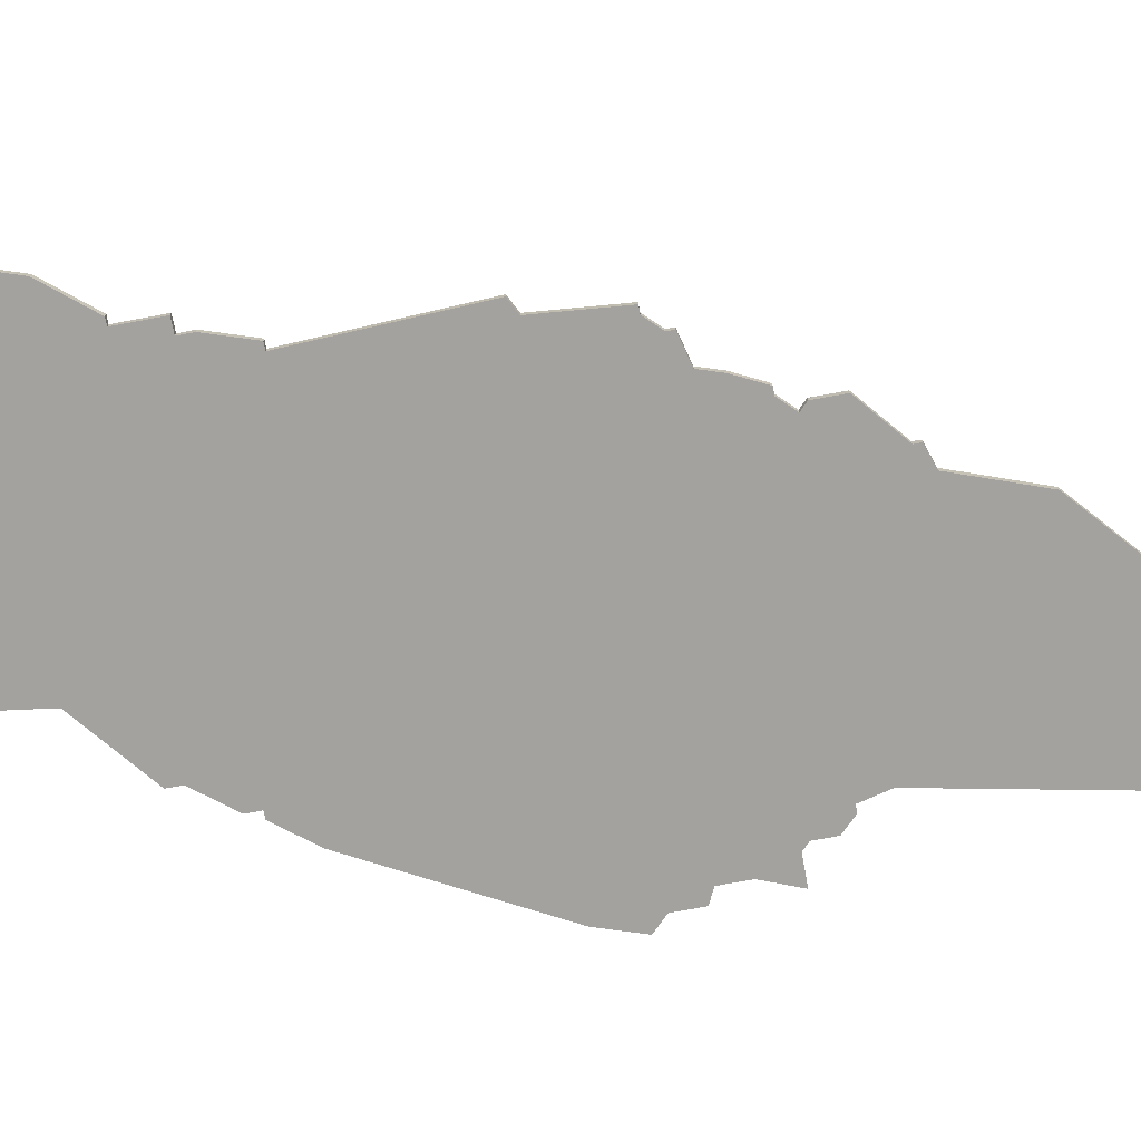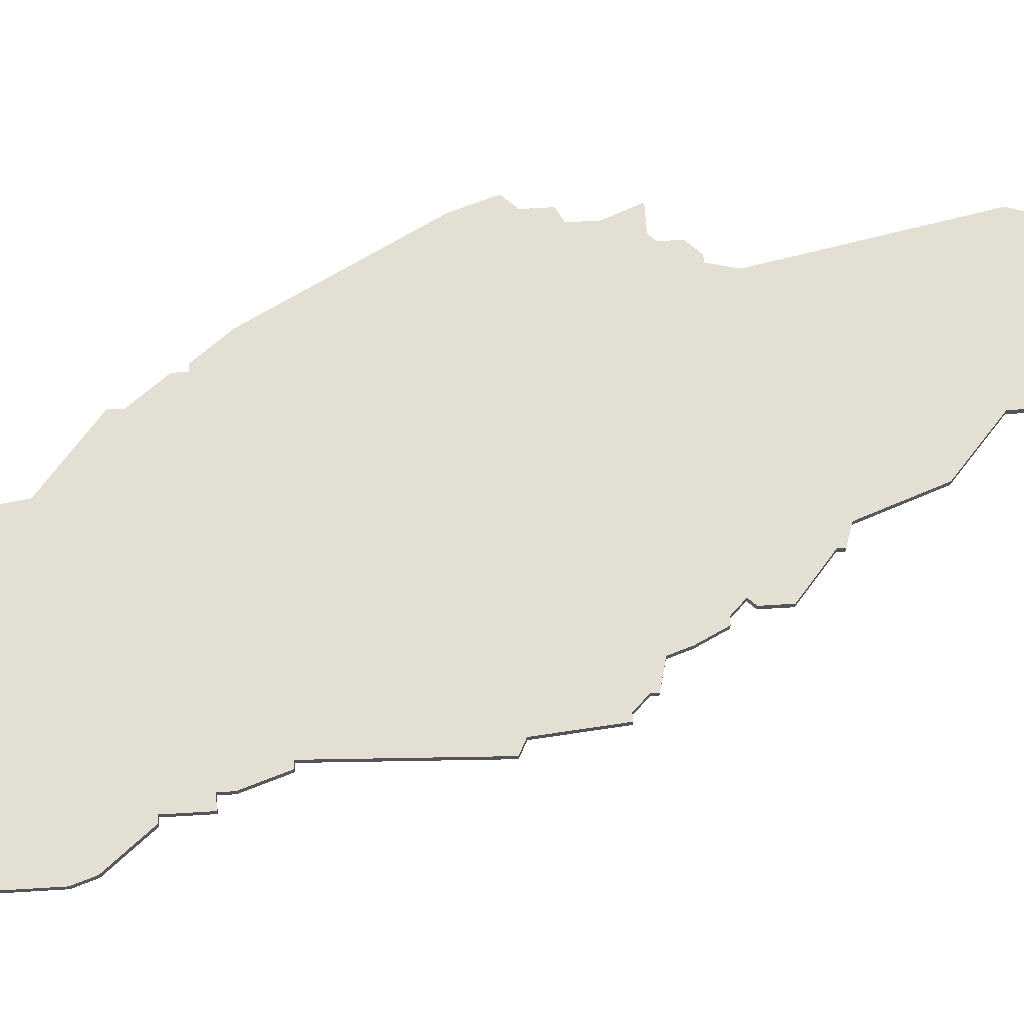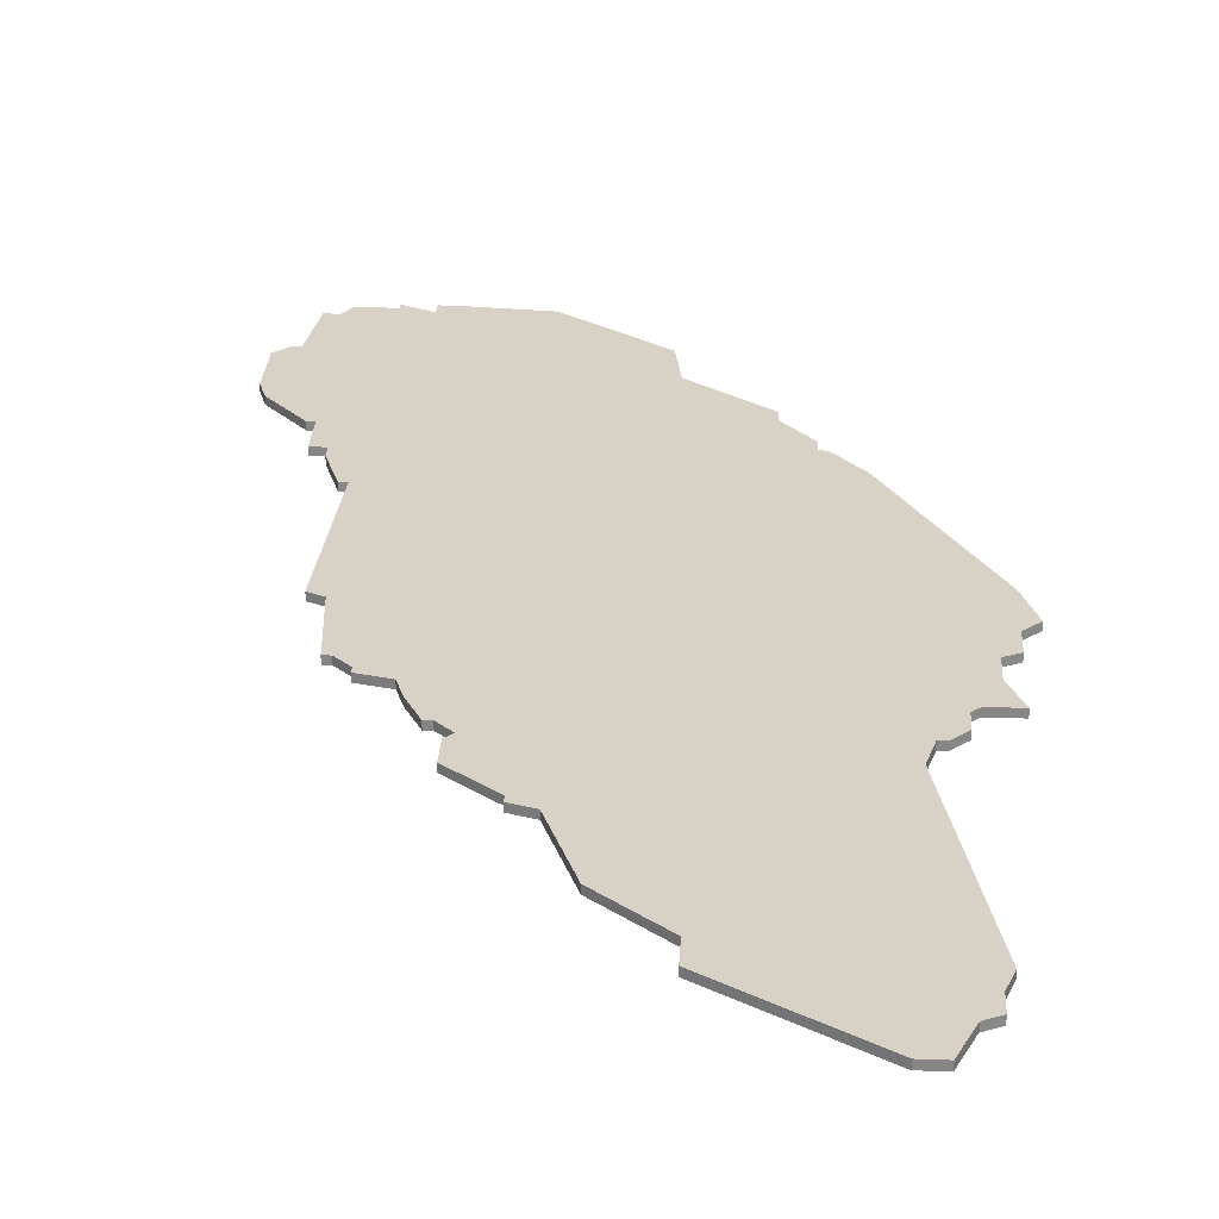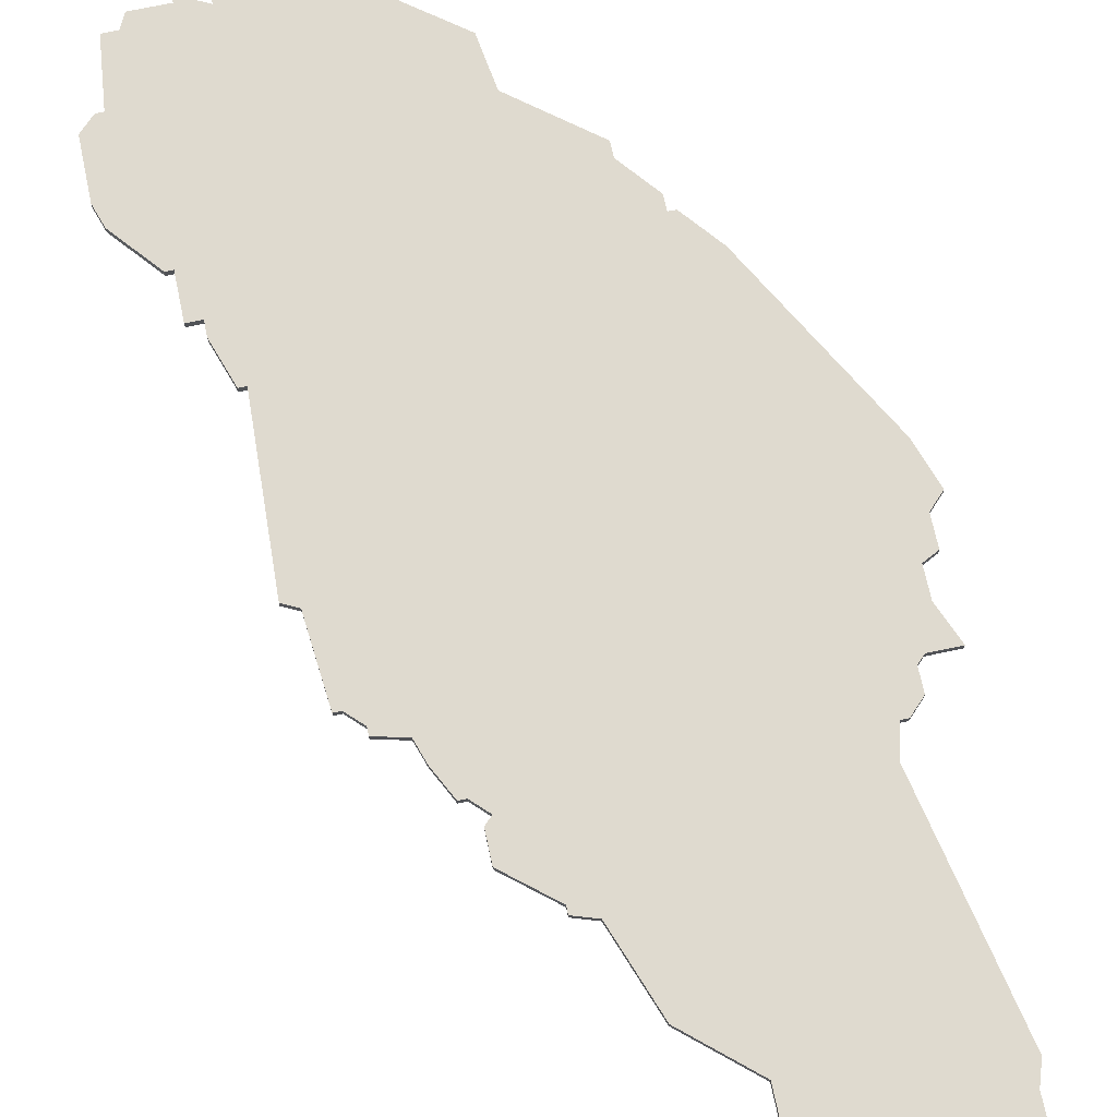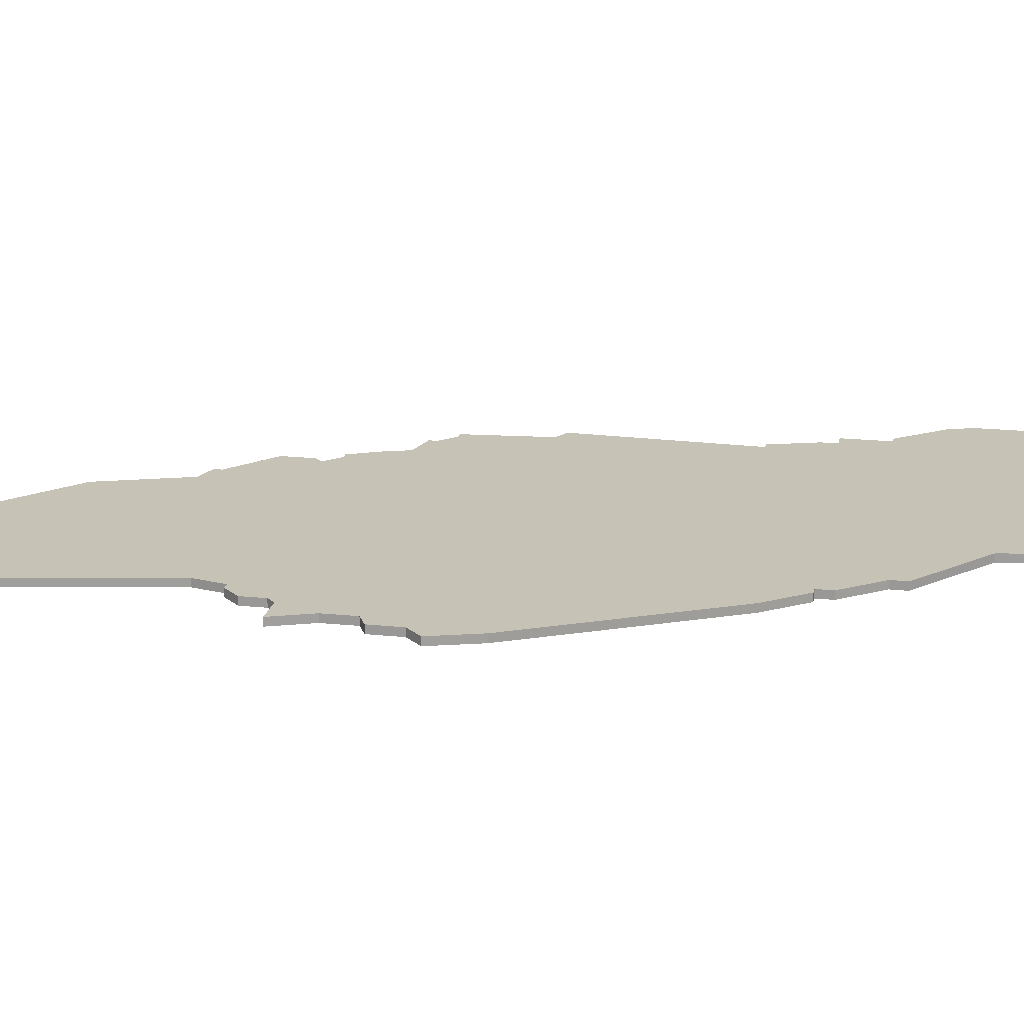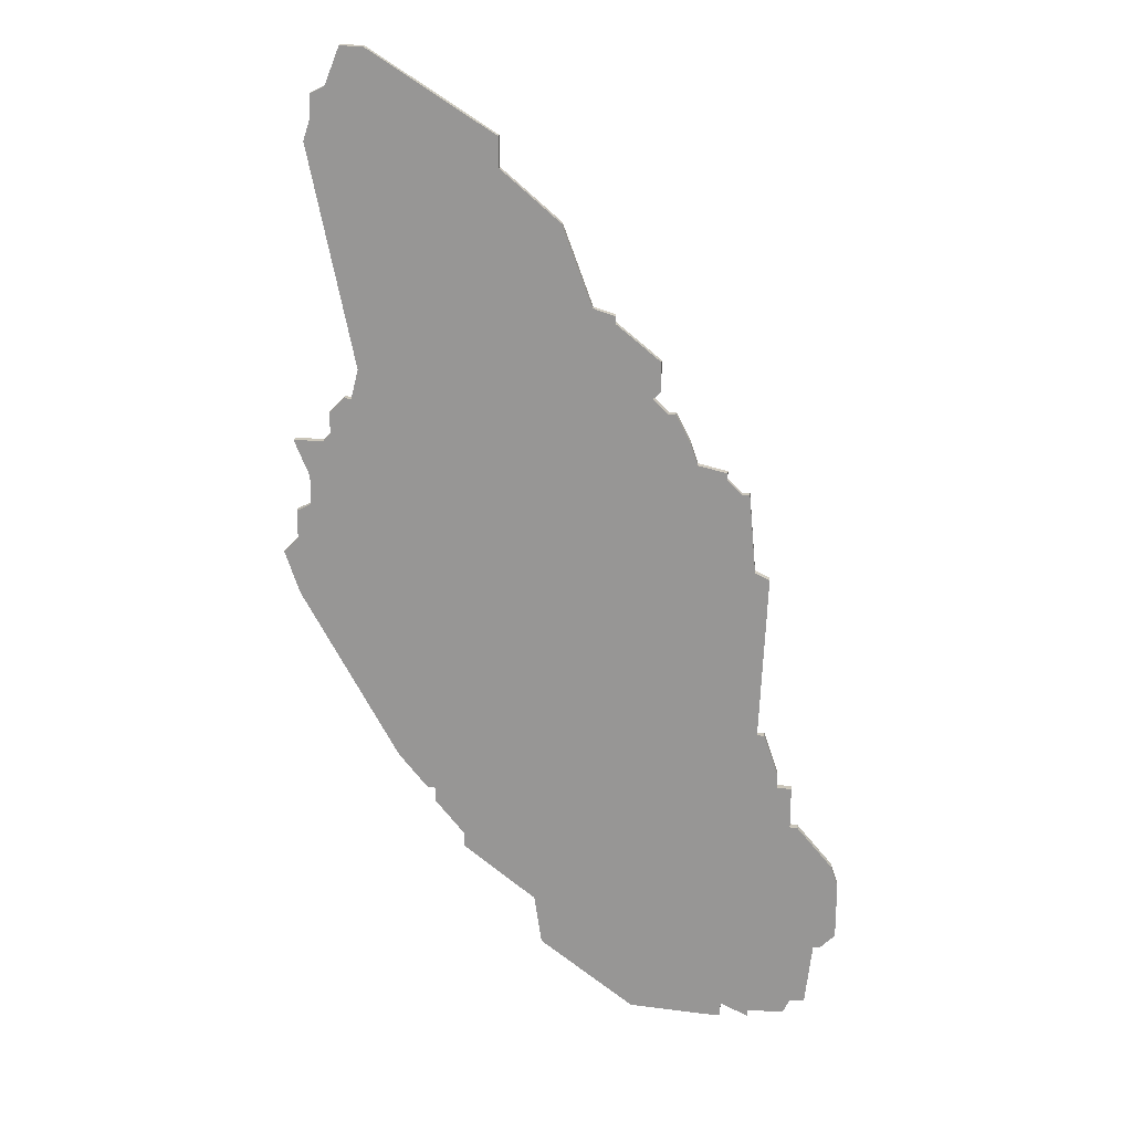
<metadata>
{"format":"obj","ext":"obj","renderer":"f3d","projection":"perspective","resolution":1024,"background":"white","views":[{"elev":-72.4,"azim":100.6,"up":"+Z"},{"elev":66.4,"azim":86.5,"up":"+Z"},{"elev":27.4,"azim":-176.7,"up":"+Z"},{"elev":70.7,"azim":168.0,"up":"+Z"},{"elev":18.9,"azim":-78.7,"up":"+Z"},{"elev":21.2,"azim":5.0,"up":"+Y"}]}
</metadata>
<code>
v 1024 -313 0
v 1024 -313 1
v 1057 -406 0
v 1057 -406 1
v 1032 -325 0
v 1032 -325 1
v 982 -348 0
v 982 -348 1
v 1048 -373 0
v 1048 -373 1
v 1048 -350 0
v 1048 -350 1
v 990 -285 0
v 990 -285 1
v 1056 -406 0
v 1056 -406 1
v 1006 -390 0
v 1006 -390 1
v 1006 -392 0
v 1006 -392 1
v 1047 -373 0
v 1047 -373 1
v 1047 -417 0
v 1047 -417 1
v 1047 -418 0
v 1047 -418 1
v 989 -331 0
v 989 -331 1
v 989 -328 0
v 989 -328 1
v 1055 -415 0
v 1055 -415 1
v 997 -378 0
v 997 -378 1
v 1030 -417 0
v 1030 -417 1
v 1038 -334 0
v 1038 -334 1
v 1046 -349 0
v 1046 -349 1
v 988 -332 0
v 988 -332 1
v 988 -286 0
v 988 -286 1
v 988 -289 0
v 988 -289 1
v 1037 -331 0
v 1037 -331 1
v 1012 -291 0
v 1012 -291 1
v 1012 -295 0
v 1012 -295 1
v 1045 -338 0
v 1045 -338 1
v 987 -292 0
v 987 -292 1
v 1020 -302 0
v 1020 -302 1
v 1053 -415 0
v 1053 -415 1
v 1053 -387 0
v 1053 -387 1
v 995 -280 0
v 995 -280 1
v 1044 -338 0
v 1044 -338 1
v 986 -341 0
v 986 -341 1
v 986 -337 0
v 986 -337 1
v 1052 -381 0
v 1052 -381 1
v 1052 -417 0
v 1052 -417 1
v 1052 -387 0
v 1052 -387 1
v 1027 -314 0
v 1027 -314 1
v 1027 -315 0
v 1027 -315 1
v 1002 -383 0
v 1002 -383 1
v 1002 -385 0
v 1002 -385 1
v 1035 -327 0
v 1035 -327 1
v 1043 -416 0
v 1043 -416 1
v 1043 -418 0
v 1043 -418 1
v 993 -322 0
v 993 -322 1
v 1059 -403 0
v 1059 -403 1
v 1059 -404 0
v 1059 -404 1
v 1059 -396 0
v 1059 -396 1
v 1001 -383 0
v 1001 -383 1
v 1034 -327 0
v 1034 -327 1
v 1042 -335 0
v 1042 -335 1
v 1042 -336 0
v 1042 -336 1
v 984 -332 0
v 984 -332 1
v 984 -342 0
v 984 -342 1
v 984 -354 0
v 984 -354 1
v 984 -346 0
v 984 -346 1
v 1017 -407 0
v 1017 -407 1
v 1050 -381 0
v 1050 -381 1
v 1050 -379 0
v 1050 -379 1
v 992 -326 0
v 992 -326 1
v 992 -280 0
v 992 -280 1
v 1058 -393 0
v 1058 -393 1
v 1033 -324 0
v 1033 -324 1
v 1033 -320 0
v 1033 -320 1
v 1041 -418 0
v 1041 -418 1
v 1016 -400 0
v 1016 -400 1
v 991 -326 0
v 991 -326 1
f 113 111 7
f 67 113 109
f 113 67 111
f 107 41 69
f 69 41 27
f 69 27 67
f 111 67 37
f 17 133 19
f 133 35 115
f 33 39 81
f 81 99 33
f 81 17 83
f 17 81 21
f 67 27 5
f 37 33 111
f 21 133 17
f 121 27 29
f 29 135 121
f 5 121 1
f 49 45 13
f 45 43 13
f 55 45 51
f 57 1 91
f 1 121 91
f 1 77 79
f 79 5 1
f 63 13 123
f 45 49 51
f 13 63 49
f 51 57 91
f 91 55 51
f 27 121 5
f 35 133 87
f 89 131 87
f 25 87 23
f 75 87 133
f 117 75 133
f 87 75 15
f 73 23 59
f 23 87 15
f 75 117 71
f 133 21 117
f 15 31 59
f 95 3 15
f 15 75 125
f 61 125 75
f 93 15 97
f 97 15 125
f 93 95 15
f 59 23 15
f 47 101 85
f 37 101 47
f 65 37 105
f 37 5 101
f 129 127 5
f 79 129 5
f 37 103 105
f 37 67 5
f 119 21 9
f 119 117 21
f 65 53 39
f 21 39 11
f 37 65 39
f 39 33 37
f 21 81 39
f 35 87 131
f 8 112 114
f 110 114 68
f 112 68 114
f 70 42 108
f 28 42 70
f 68 28 70
f 38 68 112
f 20 134 18
f 116 36 134
f 82 40 34
f 34 100 82
f 84 18 82
f 22 82 18
f 6 28 68
f 112 34 38
f 18 134 22
f 30 28 122
f 122 136 30
f 2 122 6
f 14 46 50
f 14 44 46
f 52 46 56
f 92 2 58
f 92 122 2
f 80 78 2
f 2 6 80
f 124 14 64
f 52 50 46
f 50 64 14
f 92 58 52
f 52 56 92
f 6 122 28
f 88 134 36
f 88 132 90
f 24 88 26
f 134 88 76
f 134 76 118
f 16 76 88
f 60 24 74
f 16 88 24
f 72 118 76
f 118 22 134
f 60 32 16
f 16 4 96
f 126 76 16
f 76 126 62
f 98 16 94
f 126 16 98
f 16 96 94
f 16 24 60
f 86 102 48
f 48 102 38
f 106 38 66
f 102 6 38
f 6 128 130
f 6 130 80
f 106 104 38
f 6 68 38
f 10 22 120
f 22 118 120
f 40 54 66
f 12 40 22
f 40 66 38
f 38 34 40
f 40 82 22
f 132 88 36
f 70 108 69
f 69 108 107
f 68 70 67
f 67 70 69
f 110 68 109
f 109 68 67
f 114 110 113
f 113 110 109
f 8 114 7
f 7 114 113
f 112 8 111
f 111 8 7
f 34 112 33
f 33 112 111
f 100 34 99
f 99 34 33
f 82 100 81
f 81 100 99
f 84 82 83
f 83 82 81
f 18 84 17
f 17 84 83
f 20 18 19
f 19 18 17
f 134 20 133
f 133 20 19
f 116 134 115
f 115 134 133
f 36 116 35
f 35 116 115
f 132 36 131
f 131 36 35
f 90 132 89
f 89 132 131
f 88 90 87
f 87 90 89
f 26 88 25
f 25 88 87
f 24 26 23
f 23 26 25
f 74 24 73
f 73 24 23
f 60 74 59
f 59 74 73
f 32 60 31
f 31 60 59
f 16 32 15
f 15 32 31
f 4 16 3
f 3 16 15
f 96 4 95
f 95 4 3
f 94 96 93
f 93 96 95
f 98 94 97
f 97 94 93
f 126 98 125
f 125 98 97
f 62 126 61
f 61 126 125
f 76 62 75
f 75 62 61
f 72 76 71
f 71 76 75
f 118 72 117
f 117 72 71
f 120 118 119
f 119 118 117
f 10 120 9
f 9 120 119
f 22 10 21
f 21 10 9
f 12 22 11
f 11 22 21
f 40 12 39
f 39 12 11
f 54 40 53
f 53 40 39
f 66 54 65
f 65 54 53
f 106 66 105
f 105 66 65
f 104 106 103
f 103 106 105
f 38 104 37
f 37 104 103
f 48 38 47
f 47 38 37
f 86 48 85
f 85 48 47
f 102 86 101
f 101 86 85
f 6 102 5
f 5 102 101
f 128 6 127
f 127 6 5
f 130 128 129
f 129 128 127
f 80 130 79
f 79 130 129
f 78 80 77
f 77 80 79
f 2 78 1
f 1 78 77
f 58 2 57
f 57 2 1
f 52 58 51
f 51 58 57
f 50 52 49
f 49 52 51
f 64 50 63
f 63 50 49
f 124 64 123
f 123 64 63
f 14 124 13
f 13 124 123
f 44 14 43
f 43 14 13
f 46 44 45
f 45 44 43
f 56 46 55
f 55 46 45
f 92 56 91
f 91 56 55
f 122 92 121
f 121 92 91
f 136 122 135
f 135 122 121
f 30 136 29
f 29 136 135
f 28 30 27
f 27 30 29
f 108 42 107
f 107 42 41
f 42 28 41
f 41 28 27

</code>
